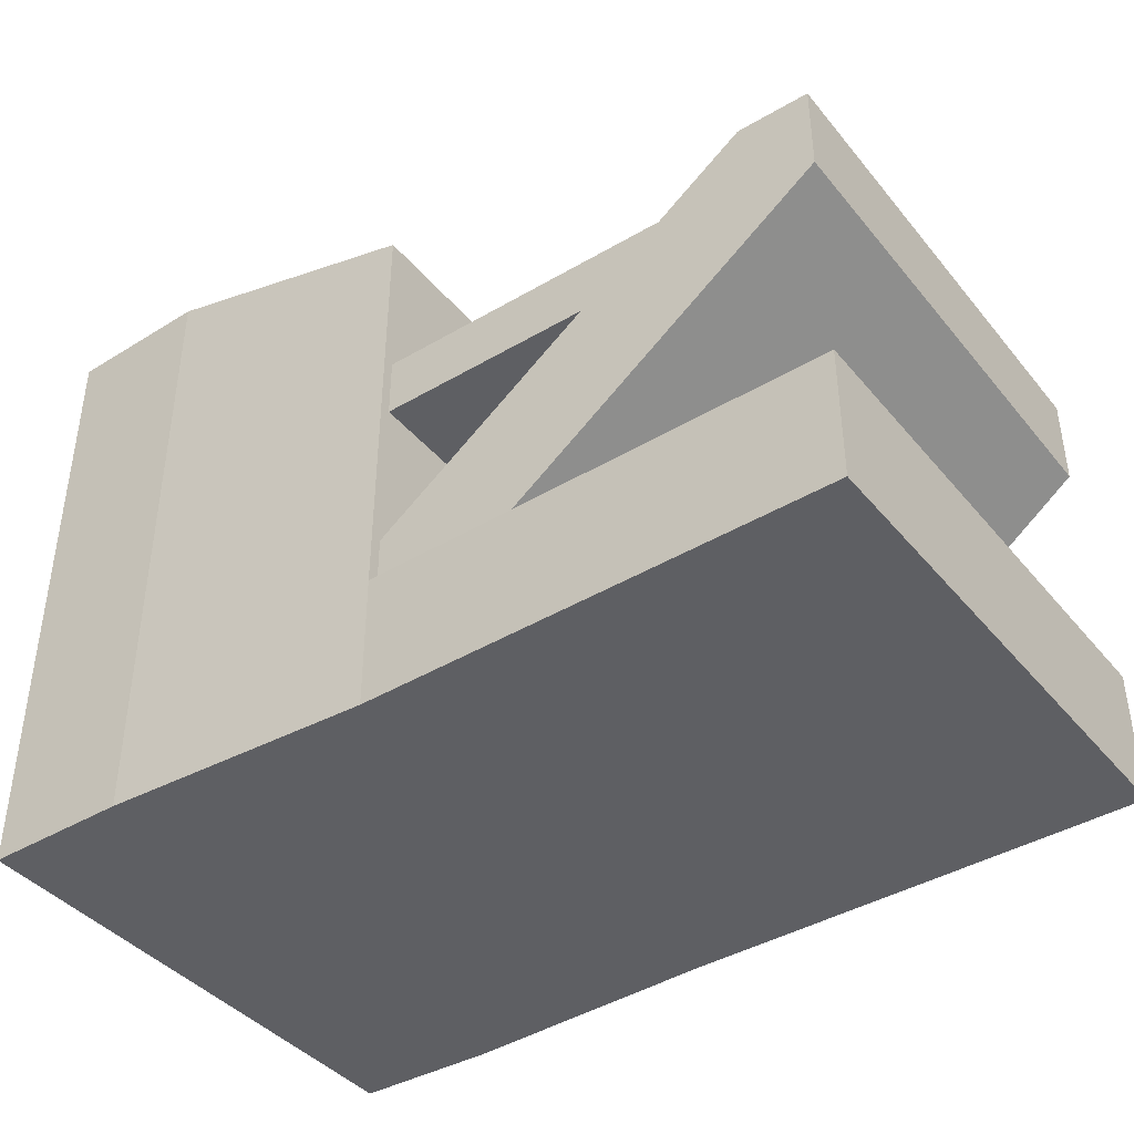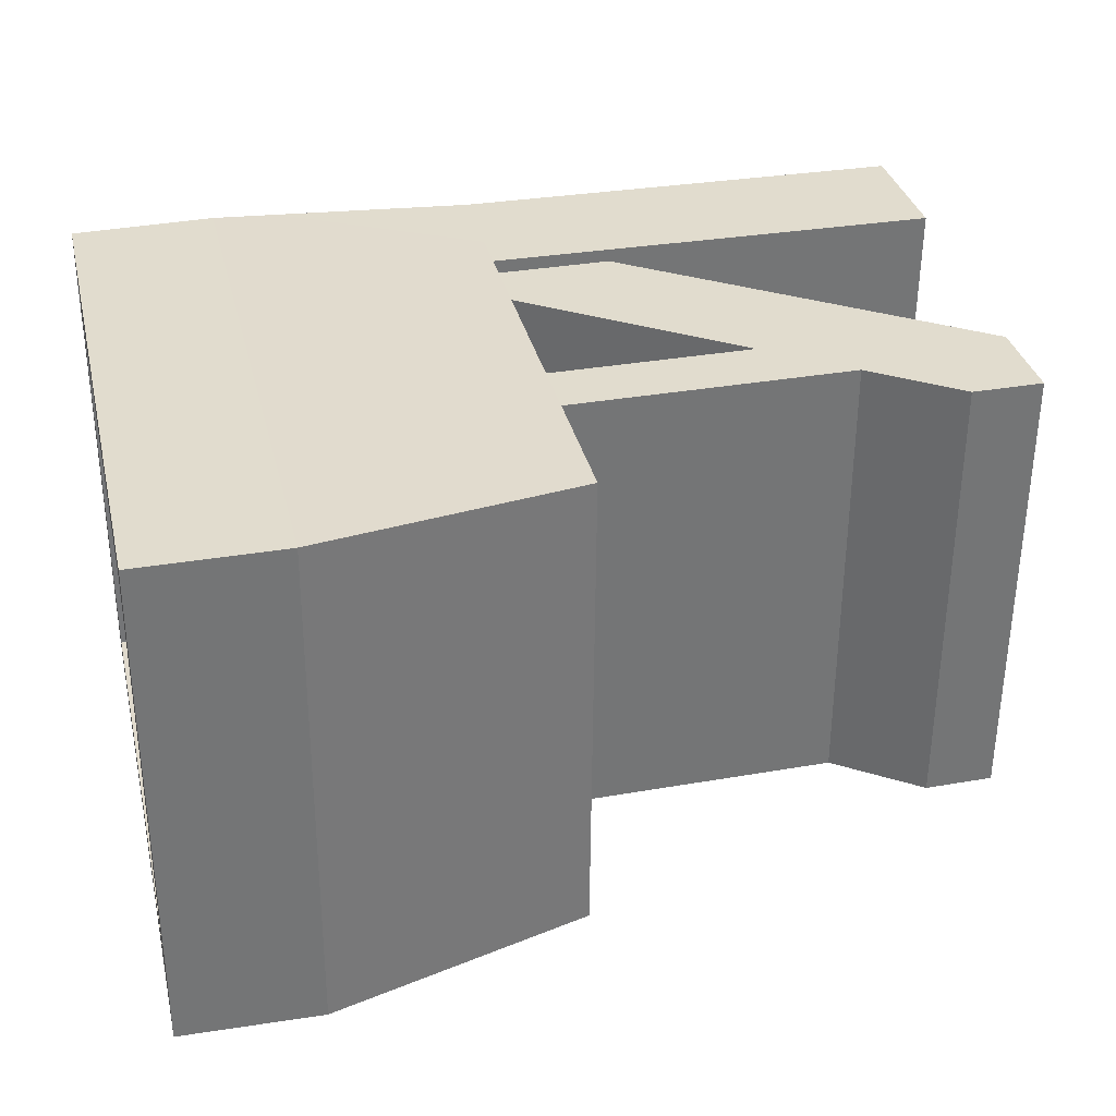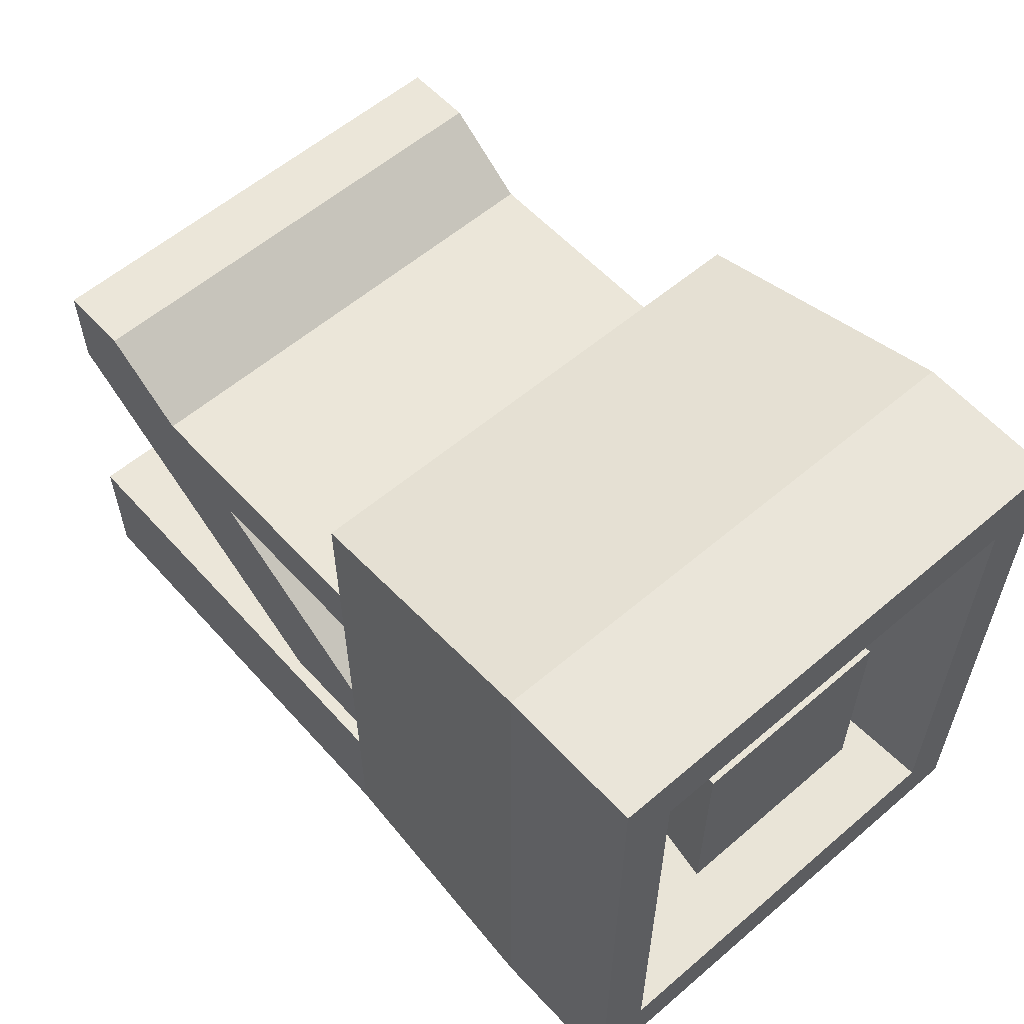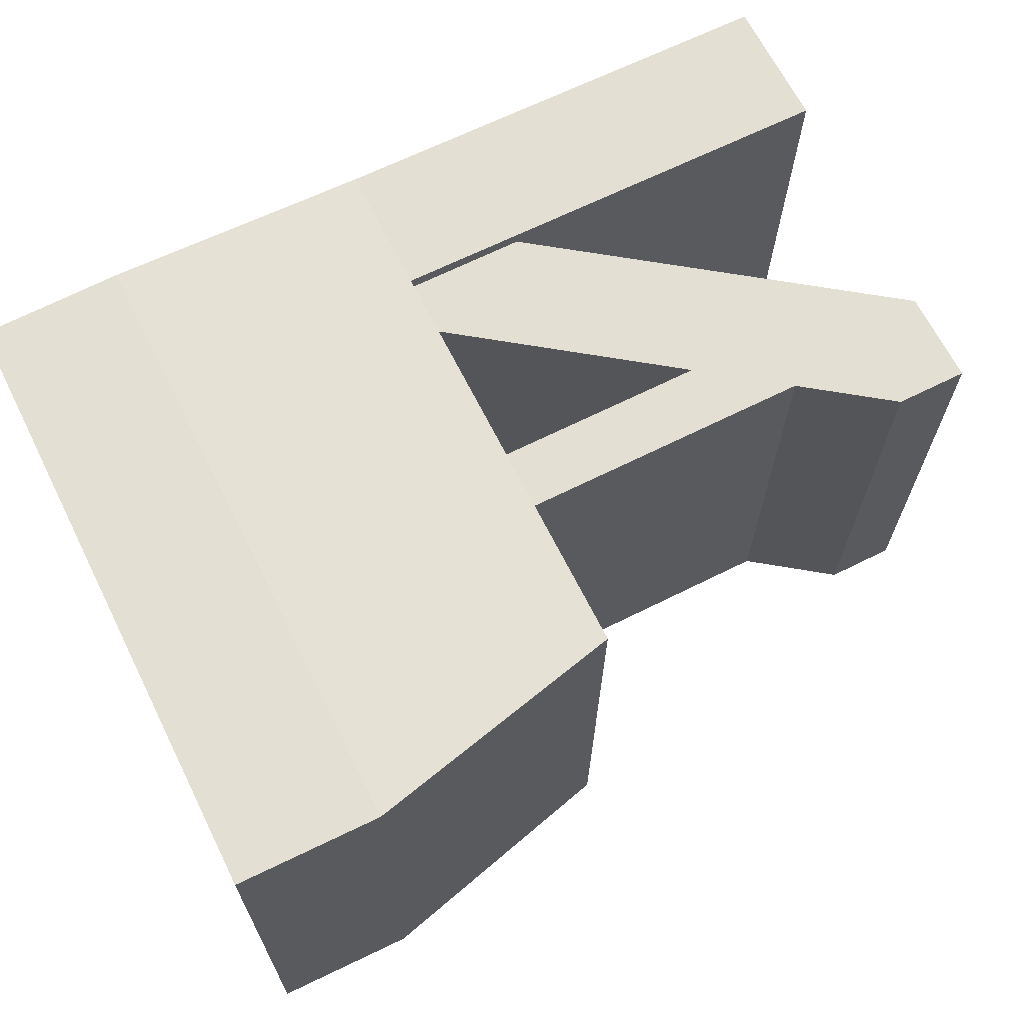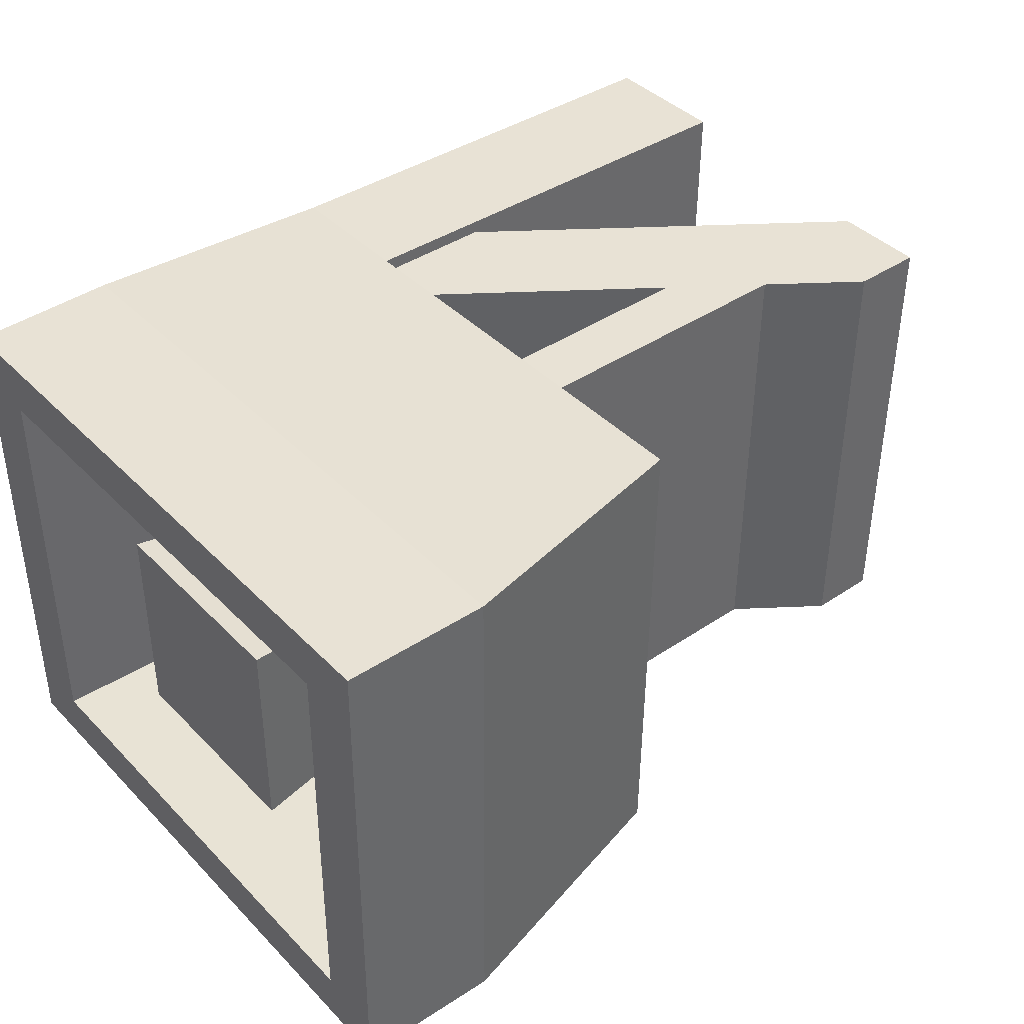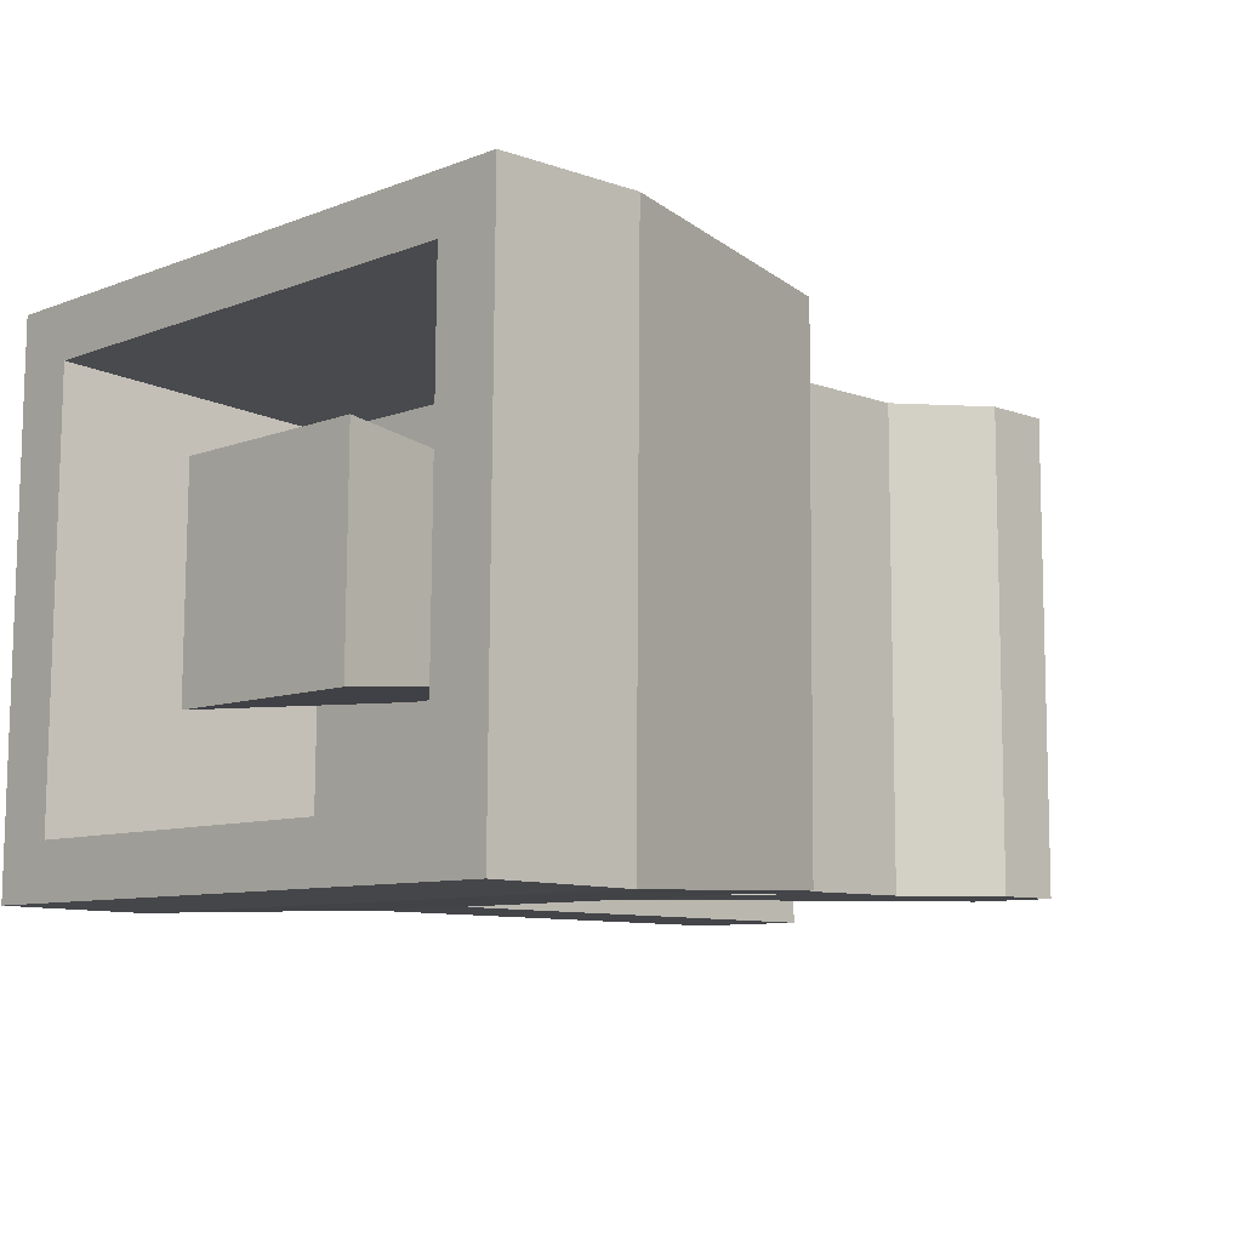
<metadata>
{"format":"obj","ext":"obj","renderer":"f3d","projection":"perspective","resolution":1024,"background":"white","views":[{"elev":-41.2,"azim":-144.5,"up":"+Y"},{"elev":34.0,"azim":166.7,"up":"+Z"},{"elev":57.6,"azim":48.1,"up":"+Y"},{"elev":66.9,"azim":153.4,"up":"+Z"},{"elev":40.8,"azim":140.6,"up":"+Z"},{"elev":-8.7,"azim":135.4,"up":"+Z"}]}
</metadata>
<code>
o Shoe_1_Cube.013
v 1.885 2.024 -0.8374
v 1.87 2.024 0.8383
v 1.872 1.82 0.6679
v 1.884 1.82 -0.667
v 1.424 0.01347 -0.8455
v 1.424 2.03 -0.8455
v 1.885 0.01972 -0.8374
v 1.409 2.03 0.8407
v 0.5526 1.824 0.79
v 1.409 0.01347 0.8407
v 0.5526 0.001829 0.79
v 0.5642 0.00183 -0.8135
v 0.5642 1.824 -0.8135
v 1.033 1.724 0.5822
v 1.043 1.724 -0.5915
v 0.5642 0.4336 -0.815
v 1.884 0.2236 -0.667
v 1.87 0.01971 0.8383
v 1.872 0.2236 0.6679
v 1.036 1.282 0.2554
v 1.04 1.282 -0.266
v 1.043 0.3199 -0.5915
v 1.033 0.3199 0.5822
v 1.036 0.761 0.2554
v 1.762 0.68 0.3418
v 1.762 1.364 0.3418
v 1.04 0.761 -0.266
v 1.767 0.68 -0.3418
v 1.767 1.364 -0.3418
v 0.5526 0.4336 0.7885
v -0.9253 0.4336 -0.8258
v -0.9253 0.00183 -0.8258
v -0.9369 0.001829 0.7777
v -0.9369 0.4336 0.7777
v 0.5219 0.1706 0.7439
v -0.9038 1.22 0.7439
v -0.9038 1.22 -0.7798
v 0.5219 0.1706 -0.7798
v -0.3984 1.314 -0.7798
v -0.1282 1.115 -0.7798
v -0.1282 1.115 0.7439
v -0.3984 1.314 0.7439
v 0.5912 1.115 0.7439
v 0.5912 1.314 0.7439
v 0.5912 1.314 -0.7798
v 0.5912 1.115 -0.7798
v 0.7443 0.4729 -0.7798
v -0.9038 1.516 0.7439
v -0.9038 1.516 -0.7798
v -0.6737 1.516 0.7439
v -0.6737 1.516 -0.7798
v 0.7443 0.4729 0.7439
f 1 2 3 4
f 5 6 1 7
f 8 9 10
f 5 10 11 12
f 8 6 13 9
f 4 3 14 15
f 5 12 16
f 7 1 4 17
f 18 7 17 19
f 15 14 20 21
f 2 18 19 3
f 17 4 15 22
f 19 17 22 23
f 3 19 23 14
f 20 24 25 26
f 22 15 21 27
f 23 22 27 24
f 14 23 24 20
f 24 27 28 25
f 21 20 26 29
f 28 29 26 25
f 2 1 6 8
f 7 18 10 5
f 27 21 29 28
f 18 2 8 10
f 6 5 13
f 13 5 16
f 30 11 10
f 13 16 30 9
f 31 16 12 32
f 32 12 11 33
f 33 34 31 32
f 10 9 30
f 33 11 30 34
f 34 30 16 31
f 35 36 37 38
f 38 37 39 40
f 35 41 42 36
f 43 44 42 41
f 40 39 45 46
f 38 40 47
f 48 49 37 36
f 42 50 36
f 51 37 49
f 36 50 48
f 51 49 48 50
f 52 41 35
f 39 37 51
f 42 39 51 50
f 47 40 41 52
f 41 40 46 43
f 42 44 45 39

</code>
